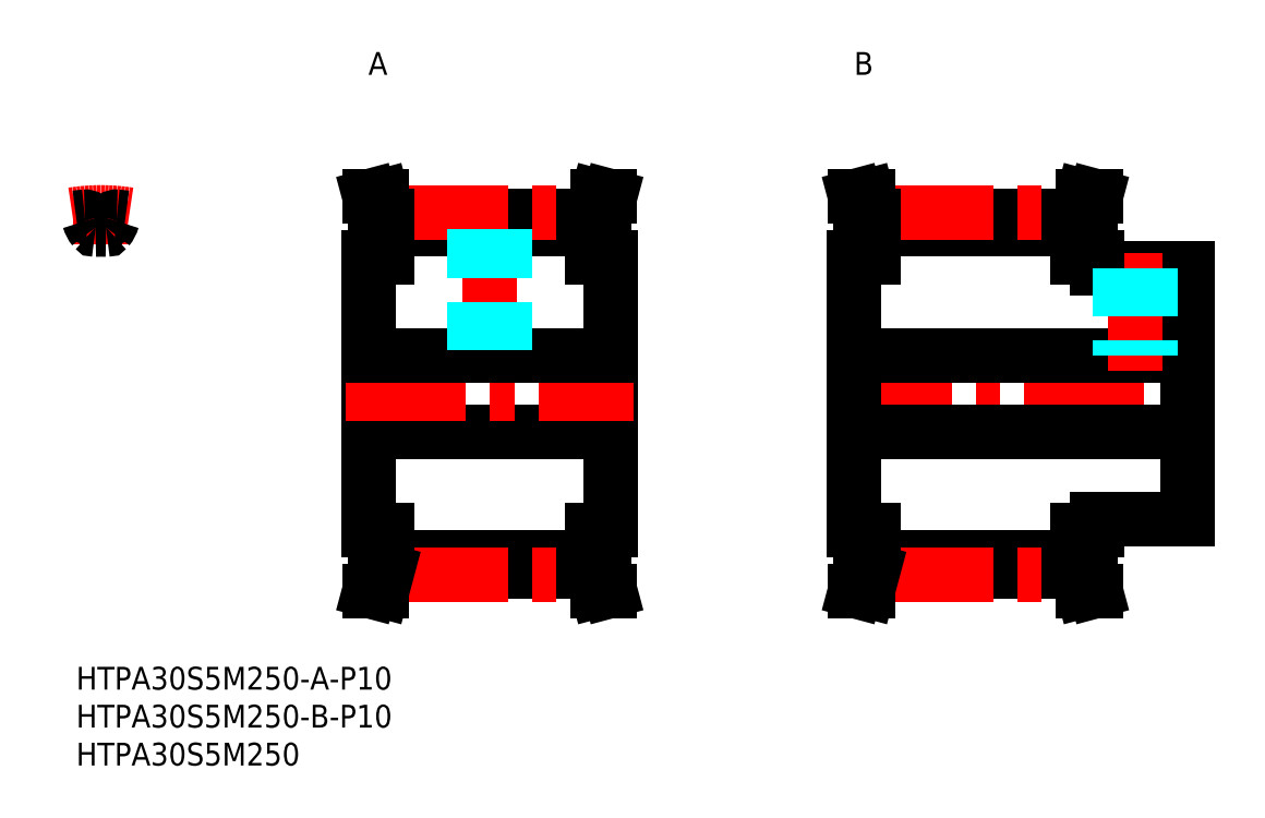
<metadata>
{"format":"dxf","ext":"dxf","renderer":"ezdxf+matplotlib","layout":"modelspace","background":"white","min_lineweight":24,"dpi":150}
</metadata>
<code>
0
SECTION
2
ENTITIES
0
LINE
8
MSM_CENTER
10
99.5
20
36
30
0
11
149.5
21
36
31
0
0
LINE
8
MSM_CONTINUOUS
10
38.5
20
18
30
0
11
38.5
21
54
31
0
0
LINE
8
MSM_CONTINUOUS
10
70.5
20
18
30
0
11
70.5
21
54
31
0
0
LINE
8
MSM_CONTINUOUS
10
39.4
20
18
30
0
11
39.4
21
12.82
31
0
0
LINE
8
MSM_CONTINUOUS
10
41
20
12.6
30
0
11
41
21
18
31
0
0
LINE
8
MSM_CONTINUOUS
10
68
20
12.6
30
0
11
68
21
18
31
0
0
LINE
8
MSM_CONTINUOUS
10
69.6
20
18
30
0
11
69.6
21
12.82
31
0
0
LINE
8
MSM_CONTINUOUS
10
41
20
12.6
30
0
11
68
21
12.6
31
0
0
LINE
8
MSM_CONTINUOUS
10
41
20
14.38
30
0
11
68
21
14.38
31
0
0
LINE
8
MSM_CENTER
10
41
20
12.12
30
0
11
68
21
12.12
31
0
0
LINE
8
MSM_CONTINUOUS
10
39.4
20
12.82
30
0
11
38.65
21
10
31
0
0
LINE
8
MSM_CONTINUOUS
10
41
20
12.61
30
0
11
40.3
21
10
31
0
0
LINE
8
MSM_CONTINUOUS
10
38.65
20
10
30
0
11
40.3
21
10
31
0
0
LINE
8
MSM_CONTINUOUS
10
68
20
12.61
30
0
11
68.7
21
10
31
0
0
LINE
8
MSM_CONTINUOUS
10
69.6
20
12.82
30
0
11
70.35
21
10
31
0
0
LINE
8
MSM_CONTINUOUS
10
70.35
20
10
30
0
11
68.7
21
10
31
0
0
LINE
8
MSM_CONTINUOUS
10
38.5
20
31
30
0
11
70.5
21
31
31
0
0
LINE
8
MSM_CENTER
10
35.5
20
36
30
0
11
73.5
21
36
31
0
0
LINE
8
MSM_CONTINUOUS
10
38.5
20
18
30
0
11
41
21
18
31
0
0
LINE
8
MSM_CONTINUOUS
10
68
20
18
30
0
11
70.5
21
18
31
0
0
LINE
8
MSM_CONTINUOUS
10
39.4
20
59.18
30
0
11
38.65
21
62
31
0
0
LINE
8
MSM_CONTINUOUS
10
41
20
59.39
30
0
11
40.3
21
62
31
0
0
LINE
8
MSM_CONTINUOUS
10
69.6
20
59.18
30
0
11
70.35
21
62
31
0
0
LINE
8
MSM_CONTINUOUS
10
68
20
59.39
30
0
11
68.7
21
62
31
0
0
LINE
8
MSM_CENTER
10
54.5
20
39
30
0
11
54.5
21
61.87
31
0
0
LINE
8
MSM_CONTINUOUS
10
38.5
20
41
30
0
11
70.5
21
41
31
0
0
LINE
8
MSM_CONTINUOUS
10
41
20
59.39
30
0
11
68
21
59.39
31
0
0
LINE
8
MSM_CONTINUOUS
10
41
20
57.62
30
0
11
68
21
57.62
31
0
0
LINE
8
MSM_CENTER
10
41
20
59.87
30
0
11
68
21
59.87
31
0
0
LINE
8
MSM_CONTINUOUS
10
41
20
54
30
0
11
41
21
59.39
31
0
0
LINE
8
MSM_CONTINUOUS
10
39.4
20
54
30
0
11
39.4
21
59.18
31
0
0
LINE
8
MSM_CONTINUOUS
10
38.5
20
54
30
0
11
41
21
54
31
0
0
LINE
8
MSM_CONTINUOUS
10
68
20
54
30
0
11
68
21
59.39
31
0
0
LINE
8
MSM_CONTINUOUS
10
69.6
20
54
30
0
11
69.6
21
59.18
31
0
0
LINE
8
MSM_CONTINUOUS
10
68
20
54
30
0
11
70.5
21
54
31
0
0
LINE
8
MSM_CONTINUOUS
10
38.65
20
62
30
0
11
40.3
21
62
31
0
0
LINE
8
MSM_CONTINUOUS
10
70.35
20
62
30
0
11
68.7
21
62
31
0
0
LINE
8
MSM_CONTINUOUS
10
146.5
20
19.5
30
0
11
146.5
21
52.5
31
0
0
LINE
8
MSM_CONTINUOUS
10
102.5
20
31
30
0
11
146.5
21
31
31
0
0
LINE
8
MSM_CONTINUOUS
10
134.5
20
19.5
30
0
11
146.5
21
19.5
31
0
0
LINE
8
MSM_CONTINUOUS
10
103.4
20
18
30
0
11
103.4
21
12.82
31
0
0
LINE
8
MSM_CONTINUOUS
10
105
20
12.61
30
0
11
105
21
18
31
0
0
LINE
8
MSM_CONTINUOUS
10
133.6
20
18
30
0
11
133.6
21
12.82
31
0
0
LINE
8
MSM_CONTINUOUS
10
132
20
12.61
30
0
11
132
21
18
31
0
0
LINE
8
MSM_CONTINUOUS
10
105
20
14.38
30
0
11
132
21
14.38
31
0
0
LINE
8
MSM_CONTINUOUS
10
105
20
12.61
30
0
11
132
21
12.61
31
0
0
LINE
8
MSM_CENTER
10
105
20
12.13
30
0
11
132
21
12.13
31
0
0
LINE
8
MSM_CONTINUOUS
10
102.6
20
10
30
0
11
104.3
21
10
31
0
0
LINE
8
MSM_CONTINUOUS
10
103.4
20
12.82
30
0
11
102.6
21
10
31
0
0
LINE
8
MSM_CONTINUOUS
10
105
20
12.61
30
0
11
104.3
21
10
31
0
0
LINE
8
MSM_CONTINUOUS
10
133.6
20
12.82
30
0
11
134.4
21
10
31
0
0
LINE
8
MSM_CONTINUOUS
10
134.4
20
10
30
0
11
132.7
21
10
31
0
0
LINE
8
MSM_CONTINUOUS
10
132
20
12.61
30
0
11
132.7
21
10
31
0
0
LINE
8
MSM_CONTINUOUS
10
102.5
20
18
30
0
11
105
21
18
31
0
0
LINE
8
MSM_CONTINUOUS
10
132
20
18
30
0
11
134.5
21
18
31
0
0
LINE
8
MSM_CONTINUOUS
10
134.5
20
18
30
0
11
134.5
21
19.5
31
0
0
LINE
8
MSM_CONTINUOUS
10
102.5
20
41
30
0
11
146.5
21
41
31
0
0
LINE
8
MSM_CONTINUOUS
10
134.5
20
52.5
30
0
11
146.5
21
52.5
31
0
0
LINE
8
MSM_CONTINUOUS
10
105
20
59.39
30
0
11
104.3
21
62
31
0
0
LINE
8
MSM_CONTINUOUS
10
103.4
20
59.18
30
0
11
102.6
21
62
31
0
0
LINE
8
MSM_CONTINUOUS
10
133.6
20
59.18
30
0
11
134.4
21
62
31
0
0
LINE
8
MSM_CONTINUOUS
10
132
20
59.39
30
0
11
132.7
21
62
31
0
0
LINE
8
MSM_CONTINUOUS
10
105
20
57.63
30
0
11
132
21
57.63
31
0
0
LINE
8
MSM_CONTINUOUS
10
105
20
59.39
30
0
11
132
21
59.39
31
0
0
LINE
8
MSM_CENTER
10
105
20
59.88
30
0
11
132
21
59.88
31
0
0
LINE
8
MSM_CONTINUOUS
10
103.4
20
54
30
0
11
103.4
21
59.18
31
0
0
LINE
8
MSM_CONTINUOUS
10
105
20
54
30
0
11
105
21
59.39
31
0
0
LINE
8
MSM_CONTINUOUS
10
102.5
20
54
30
0
11
105
21
54
31
0
0
LINE
8
MSM_CENTER
10
139.5
20
39
30
0
11
139.5
21
54.5
31
0
0
LINE
8
MSM_CONTINUOUS
10
132
20
54
30
0
11
134.5
21
54
31
0
0
LINE
8
MSM_CONTINUOUS
10
133.6
20
54
30
0
11
133.6
21
59.18
31
0
0
LINE
8
MSM_CONTINUOUS
10
132
20
54
30
0
11
132
21
59.39
31
0
0
LINE
8
MSM_CONTINUOUS
10
134.5
20
52.5
30
0
11
134.5
21
54
31
0
0
LINE
8
MSM_CONTINUOUS
10
102.6
20
62
30
0
11
104.3
21
62
31
0
0
LINE
8
MSM_CONTINUOUS
10
134.4
20
62
30
0
11
132.7
21
62
31
0
0
INSERT
8
MSM_CONTINUOUS
2
*U3
10
0
20
0
30
0
0
INSERT
8
MSM_CONTINUOUS
2
*U4
10
0
20
0
30
0
0
INSERT
8
MSM_CONTINUOUS
2
*U5
10
0
20
0
30
0
0
LINE
8
MSM_CENTER
10
3.25
20
61.88
30
0
11
3.25
21
55.62
31
0
0
ARC
8
MSM_CENTER
10
3.25
20
36
30
0
40
23.87
50
80.96
51
99.04
0
ARC
8
MSM_CONTINUOUS
10
3.25
20
36
30
0
40
23.39
50
95.17
51
97.99
0
ARC
8
MSM_CONTINUOUS
10
1.19
20
58.75
30
0
40
0.55
50
15.53
51
95.17
0
ARC
8
MSM_CONTINUOUS
10
1.625
20
59.78
30
0
40
3.275
50
320.8
51
344.5
0
ARC
8
MSM_CONTINUOUS
10
3.968
20
57.86
30
0
40
0.25
50
268.1
51
320.8
0
ARC
8
MSM_CONTINUOUS
10
5.31
20
58.75
30
0
40
0.55
50
84.83
51
164.5
0
ARC
8
MSM_CONTINUOUS
10
4.875
20
59.78
30
0
40
3.275
50
195.5
51
219.2
0
ARC
8
MSM_CONTINUOUS
10
3.25
20
36
30
0
40
21.62
50
88.12
51
91.88
0
ARC
8
MSM_CONTINUOUS
10
2.532
20
57.86
30
0
40
0.25
50
219.2
51
271.9
0
ARC
8
MSM_CONTINUOUS
10
3.25
20
36
30
0
40
23.39
50
82.01
51
84.83
0
LINE
8
MSM_CONTINUOUS
10
102.5
20
18
30
0
11
102.5
21
54
31
0
0
INSERT
8
MSM_CONTINUOUS
2
*U6
10
0
20
0
30
0
0
INSERT
8
MSM_CONTINUOUS
2
*U7
10
0
20
0
30
0
0
LINE
8
MSM_DASHED
10
56.5
20
57.62
30
0
11
56.5
21
41
31
0
0
LINE
8
MSM_DASHED
10
56.12
20
57.62
30
0
11
56.12
21
41
31
0
0
LINE
8
MSM_DASHED
10
52.88
20
57.62
30
0
11
52.88
21
41
31
0
0
LINE
8
MSM_DASHED
10
52.5
20
57.62
30
0
11
52.5
21
41
31
0
0
LINE
8
MSM_DASHED
10
141.5
20
52.5
30
0
11
141.5
21
41
31
0
0
LINE
8
MSM_DASHED
10
141.1
20
52.5
30
0
11
141.1
21
41
31
0
0
LINE
8
MSM_DASHED
10
137.9
20
52.5
30
0
11
137.9
21
41
31
0
0
LINE
8
MSM_DASHED
10
137.5
20
52.5
30
0
11
137.5
21
41
31
0
0
ENDSEC
0
EOF

</code>
